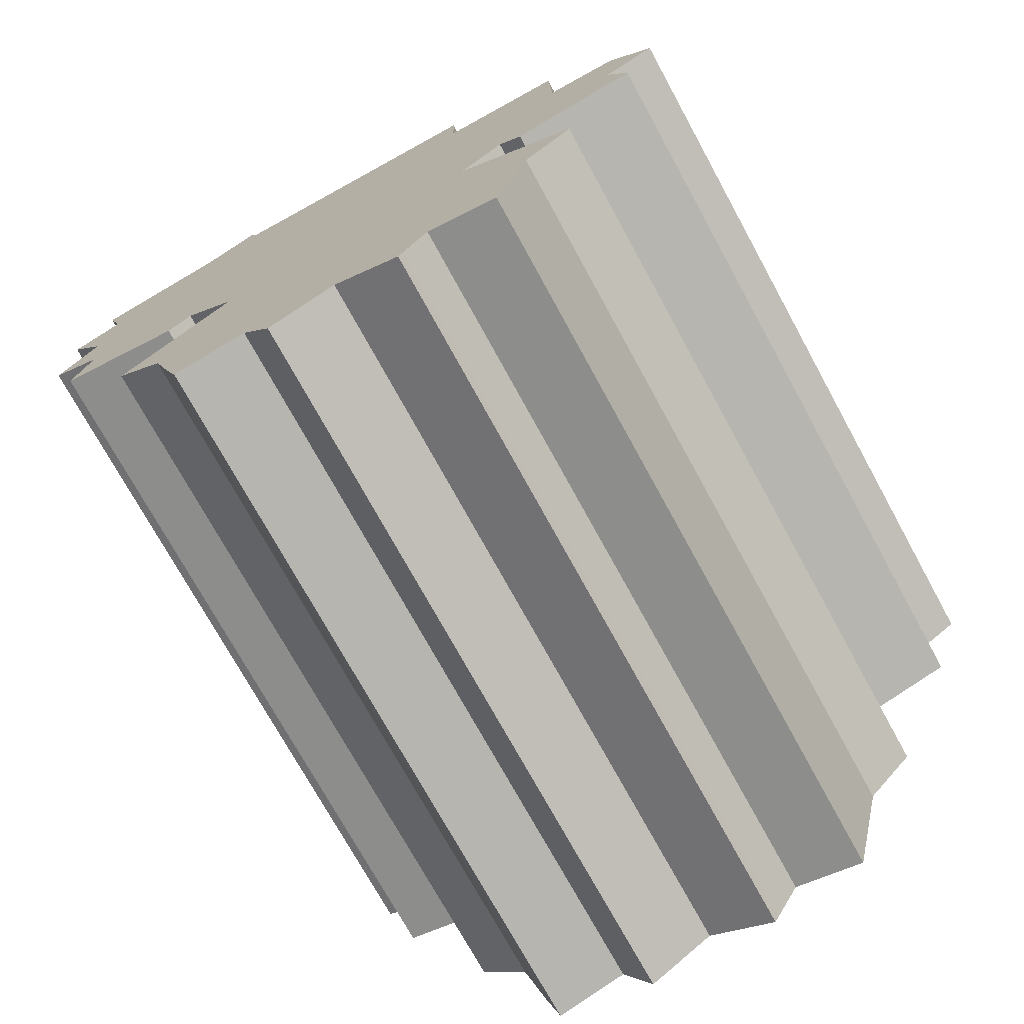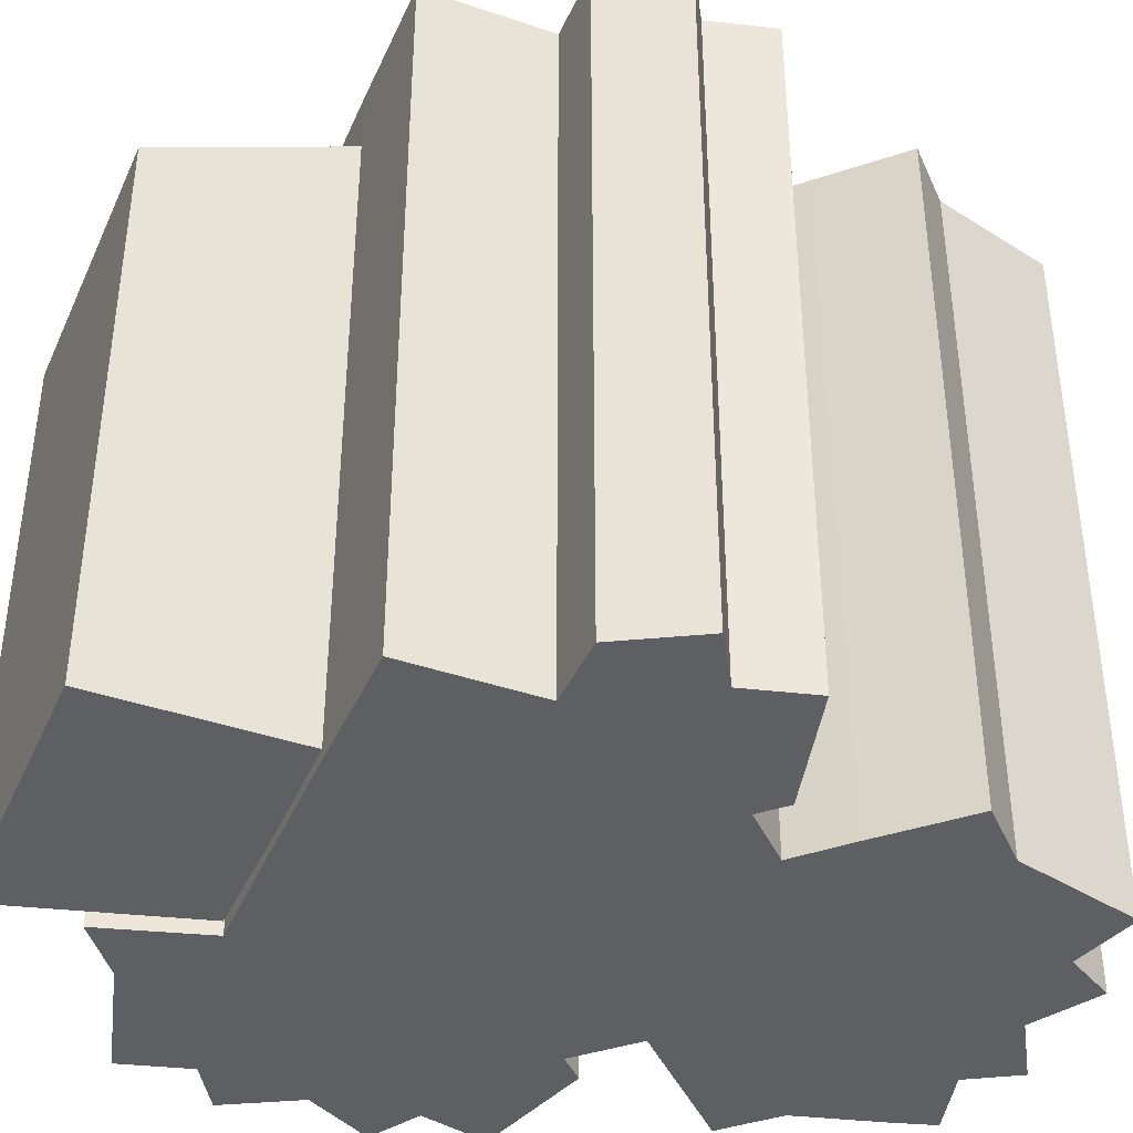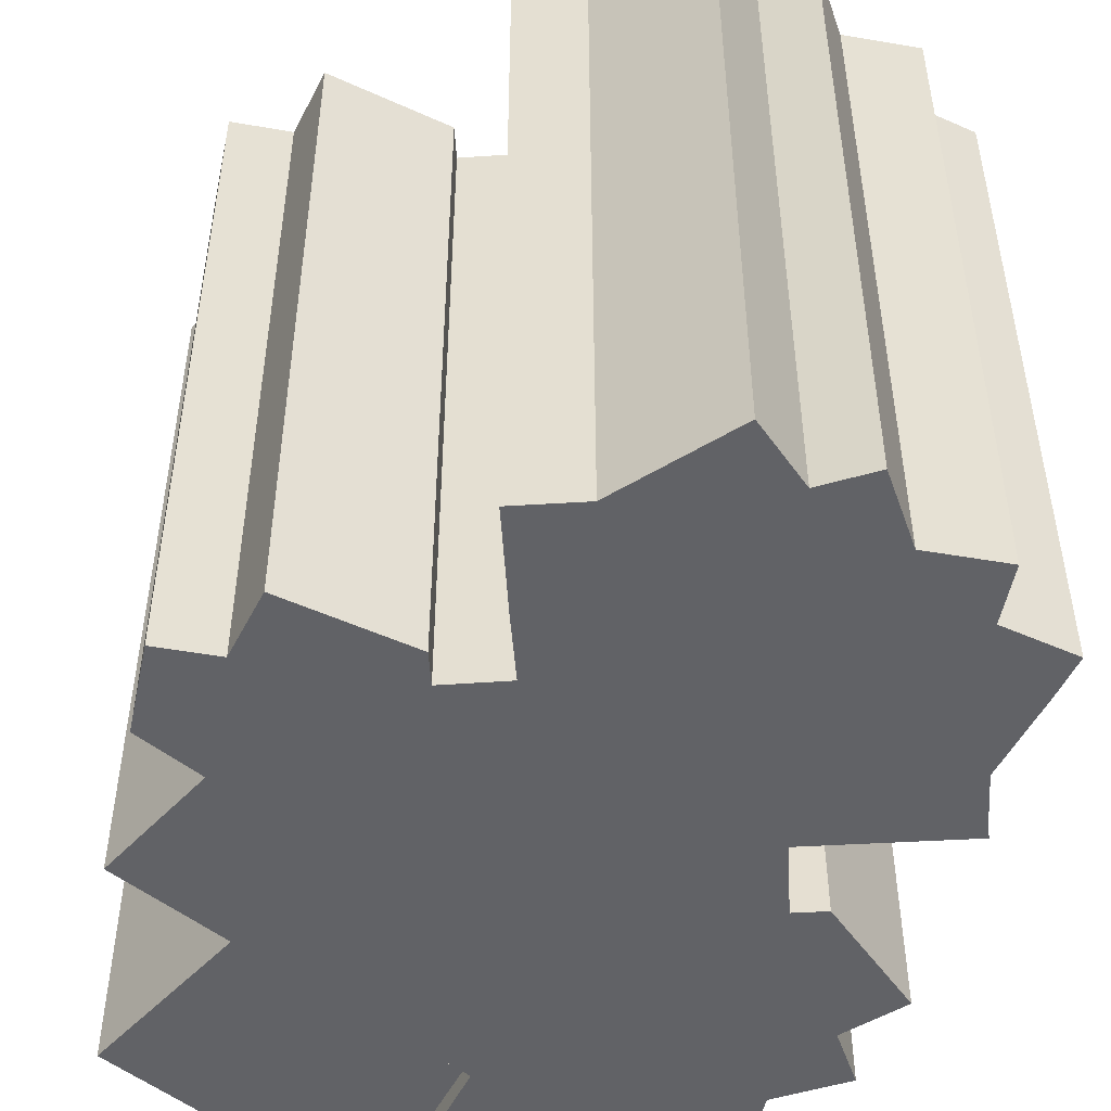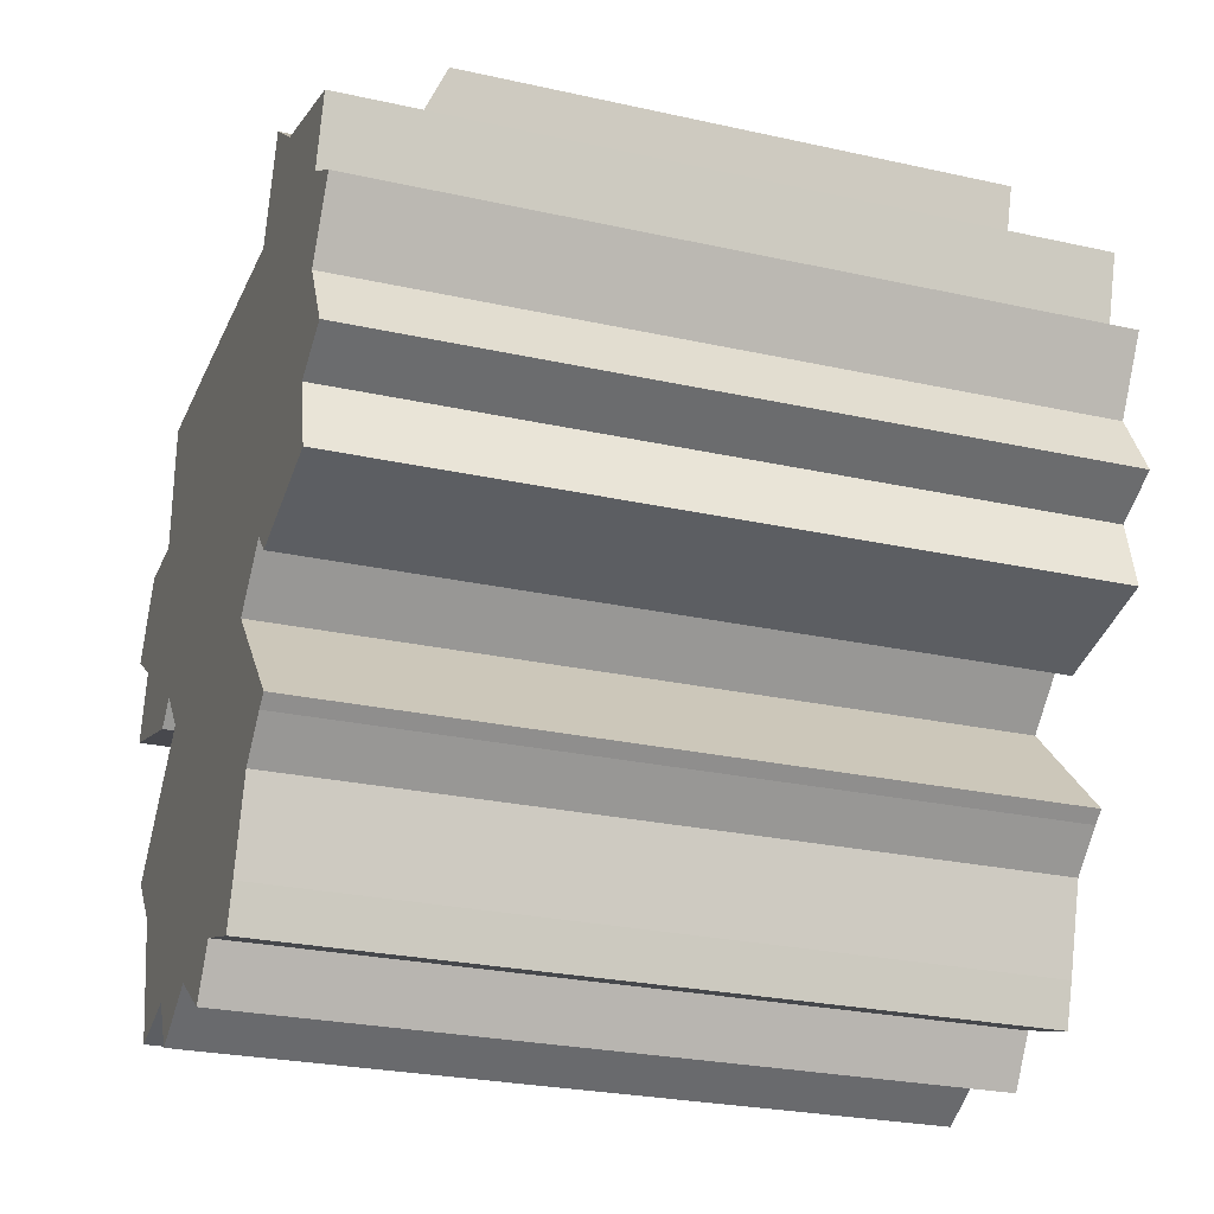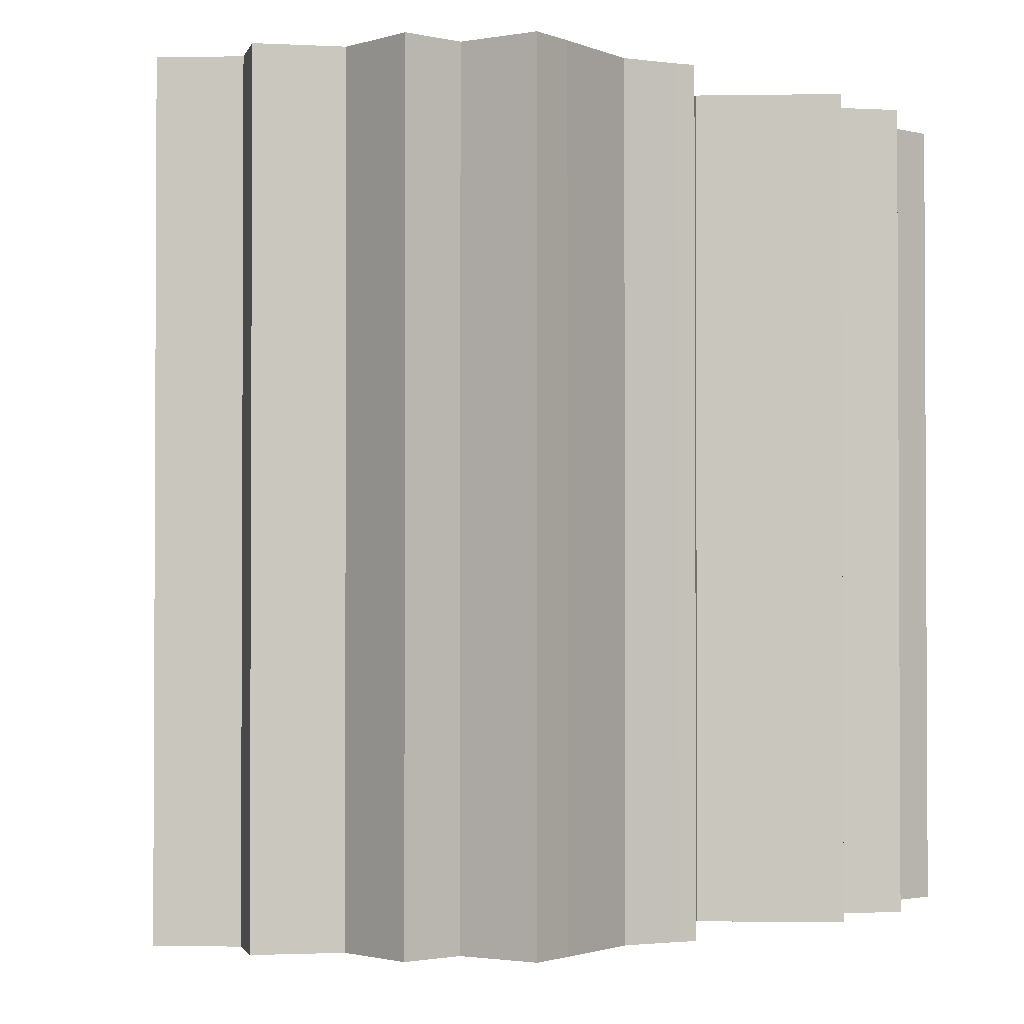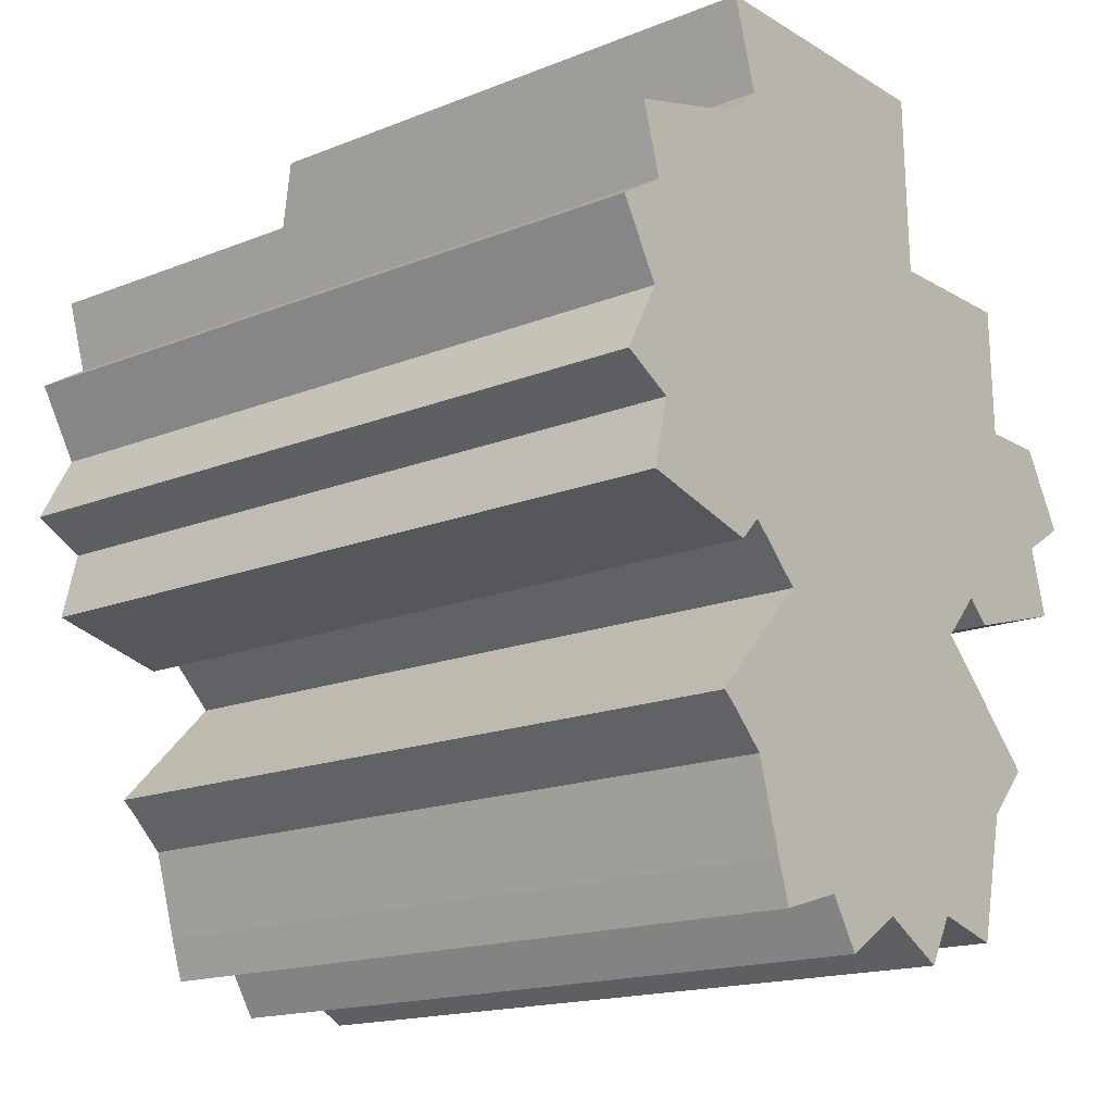
<metadata>
{"format":"obj","ext":"obj","renderer":"f3d","projection":"perspective","resolution":1024,"background":"white","views":[{"elev":-73.5,"azim":28.7,"up":"+Z"},{"elev":-40.9,"azim":66.0,"up":"+Y"},{"elev":-50.7,"azim":137.3,"up":"+Y"},{"elev":-26.0,"azim":-109.5,"up":"+Z"},{"elev":-1.8,"azim":-163.0,"up":"+Y"},{"elev":-16.9,"azim":-51.3,"up":"+Z"}]}
</metadata>
<code>
v  20.95 -1.833e-16 2.994
v  16.49 25 2.879
v  16.49 -1.763e-16 2.88
v  20.95 25 2.993
v  21.06 8.922e-17 -1.457
v  21.06 25 -1.458
v  23.46 8.599e-17 -1.404
v  23.46 25 -1.405
v  24.98 2.438e-16 -3.981
v  24.98 25 -3.982
v  23.24 25 -5.066
v  23.24 3.102e-16 -5.065
v  23.9 4.505e-16 -7.356
v  23.9 25 -7.357
v  19.65 25 -8.6
v  19.65 5.266e-16 -8.599
v  18.86 25 -7.826
v  18.85 4.792e-16 -7.825
v  17.38 5.76e-16 -9.406
v  17.39 25 -9.407
v  18.94 6.64e-16 -10.84
v  18.94 25 -10.85
v  20.92 7.805e-16 -12.75
v  20.92 25 -12.75
v  21.45 8.115e-16 -13.25
v  21.45 25 -13.25
v  19.84 9.155e-16 -14.95
v  19.84 25 -14.95
v  19.48 1.006e-15 -16.43
v  19.49 25 -16.43
v  18.8 1.179e-15 -19.26
v  18.8 25 -19.26
v  16.39 25 -18.68
v  16.39 1.144e-15 -18.68
v  15.6 1.228e-15 -20.06
v  15.6 25 -20.06
v  15.44 1.245e-15 -20.34
v  15.44 25 -20.34
v  13.14 25 -19.11
v  13.14 1.17e-15 -19.11
v  10.93 25 -20.49
v  10.93 1.255e-15 -20.49
v  10.76 25 -20.22
v  10.76 1.238e-15 -20.22
v  9.899 25 -18.84
v  9.898 1.154e-15 -18.84
v  7.496 25 -19.57
v  7.495 1.198e-15 -19.57
v  7.041 25 -18.17
v  7.041 1.112e-15 -18.16
v  6.191 25 -15.28
v  6.191 9.354e-16 -15.28
v  4.942 25 -14.08
v  4.942 8.619e-16 -14.08
v  4.522 25 -13.72
v  4.521 8.4e-16 -13.72
v  6.945 25 -11.19
v  6.945 6.849e-16 -11.19
v  8.171 25 -9.907
v  8.17 6.066e-16 -9.906
v  6.369 25 -8.182
v  6.369 5.009e-16 -8.181
v  5.6 5.502e-16 -8.985
v  5.6 25 -8.986
v  1.333 25 -7.956
v  1.332 4.871e-16 -7.955
v  1.895 25 -5.648
v  1.894 3.458e-16 -5.647
v  0.1424 25 -4.696
v  0.1418 2.875e-16 -4.695
v  1.395 25 -2.391
v  1.395 1.464e-16 -2.39
v  0.0005329 25 -0.0007924
v  0 0 0
v  0.4173 -1.604e-17 0.2619
v  0.4179 25 0.2611
v  1.276 -4.906e-17 0.8012
v  1.277 25 0.8004
v  1.667 -6.415e-17 1.048
v  1.667 25 1.047
v  0.9749 25 3.349
v  0.9744 -2.051e-16 3.35
v  4.685 -2.735e-16 4.467
v  4.686 25 4.466
v  5.354 -2.855e-16 4.663
v  5.354 25 4.662
v  7.178 25 6.095
v  7.178 -3.733e-16 6.096
v  8.284 -1.575e-16 2.572
v  8.284 25 2.571
v  8.382 22.81 2.638
v  16.49 0.39 2.815
v  8.382 0.39 2.639
v  16.49 22.81 2.814
v  16.33 19.87 9.433
v  16.33 0.39 9.434
v  6.407 19.87 9.218
v  6.406 0.39 9.218
g defaultobject
f 1 2 3
f 2 1 4
f 5 4 1
f 4 5 6
f 7 6 5
f 6 7 8
f 9 8 7
f 8 9 10
f 11 9 12
f 9 11 10
f 13 11 12
f 11 13 14
f 15 13 16
f 13 15 14
f 17 16 18
f 16 17 15
f 19 17 18
f 17 19 20
f 21 20 19
f 20 21 22
f 23 22 21
f 22 23 24
f 25 24 23
f 24 25 26
f 27 26 25
f 26 27 28
f 29 28 27
f 28 29 30
f 31 30 29
f 30 31 32
f 33 31 34
f 31 33 32
f 35 33 34
f 33 35 36
f 37 36 35
f 36 37 38
f 39 37 40
f 37 39 38
f 41 40 42
f 40 41 39
f 43 42 44
f 42 43 41
f 45 44 46
f 44 45 43
f 47 46 48
f 46 47 45
f 49 48 50
f 48 49 47
f 51 50 52
f 50 51 49
f 53 52 54
f 52 53 51
f 55 54 56
f 54 55 53
f 57 56 58
f 56 57 55
f 59 58 60
f 58 59 57
f 61 60 62
f 60 61 59
f 63 61 62
f 61 63 64
f 65 63 66
f 63 65 64
f 67 66 68
f 66 67 65
f 69 68 70
f 68 69 67
f 71 70 72
f 70 71 69
f 73 72 74
f 72 73 71
f 75 73 74
f 73 75 76
f 77 76 75
f 76 77 78
f 79 78 77
f 78 79 80
f 81 79 82
f 79 81 80
f 83 81 82
f 81 83 84
f 85 84 83
f 84 85 86
f 87 85 88
f 85 87 86
f 89 87 88
f 87 89 90
f 3 90 89
f 90 3 2
f 91 92 93
f 92 91 94
f 92 95 96
f 95 92 94
f 96 97 98
f 97 96 95
f 97 93 98
f 93 97 91
f 90 86 87
f 86 90 84
f 84 90 81
f 81 90 80
f 80 90 2
f 80 2 4
f 80 4 78
f 78 4 6
f 78 6 76
f 76 6 73
f 73 6 71
f 71 6 69
f 69 6 8
f 69 8 10
f 69 10 67
f 67 10 65
f 65 10 11
f 65 11 14
f 65 14 61
f 61 14 17
f 17 14 15
f 17 59 61
f 59 17 20
f 59 20 57
f 57 20 22
f 57 22 55
f 55 22 24
f 55 24 53
f 53 24 51
f 51 24 26
f 51 26 28
f 51 28 49
f 49 28 30
f 49 30 33
f 33 30 32
f 49 33 45
f 36 39 33
f 39 36 38
f 45 39 43
f 39 45 33
f 43 39 41
f 47 49 45
f 64 65 61
f 95 91 97
f 91 95 94
f 85 89 88
f 89 85 19
f 23 27 25
f 27 23 21
f 27 21 19
f 27 19 85
f 27 85 83
f 27 83 29
f 29 83 82
f 29 82 31
f 31 82 34
f 34 82 79
f 34 79 77
f 34 77 75
f 34 75 60
f 34 60 35
f 35 60 58
f 35 58 37
f 37 58 40
f 40 58 42
f 42 58 44
f 44 58 46
f 3 5 1
f 5 3 12
f 12 3 13
f 13 3 89
f 13 89 16
f 16 89 18
f 18 89 19
f 5 9 7
f 9 5 12
f 74 60 75
f 60 74 62
f 62 74 72
f 62 72 63
f 63 72 68
f 68 72 70
f 58 52 46
f 52 58 54
f 54 58 56
f 52 48 46
f 48 52 50
f 66 63 68
f 96 93 92
f 93 96 98

</code>
